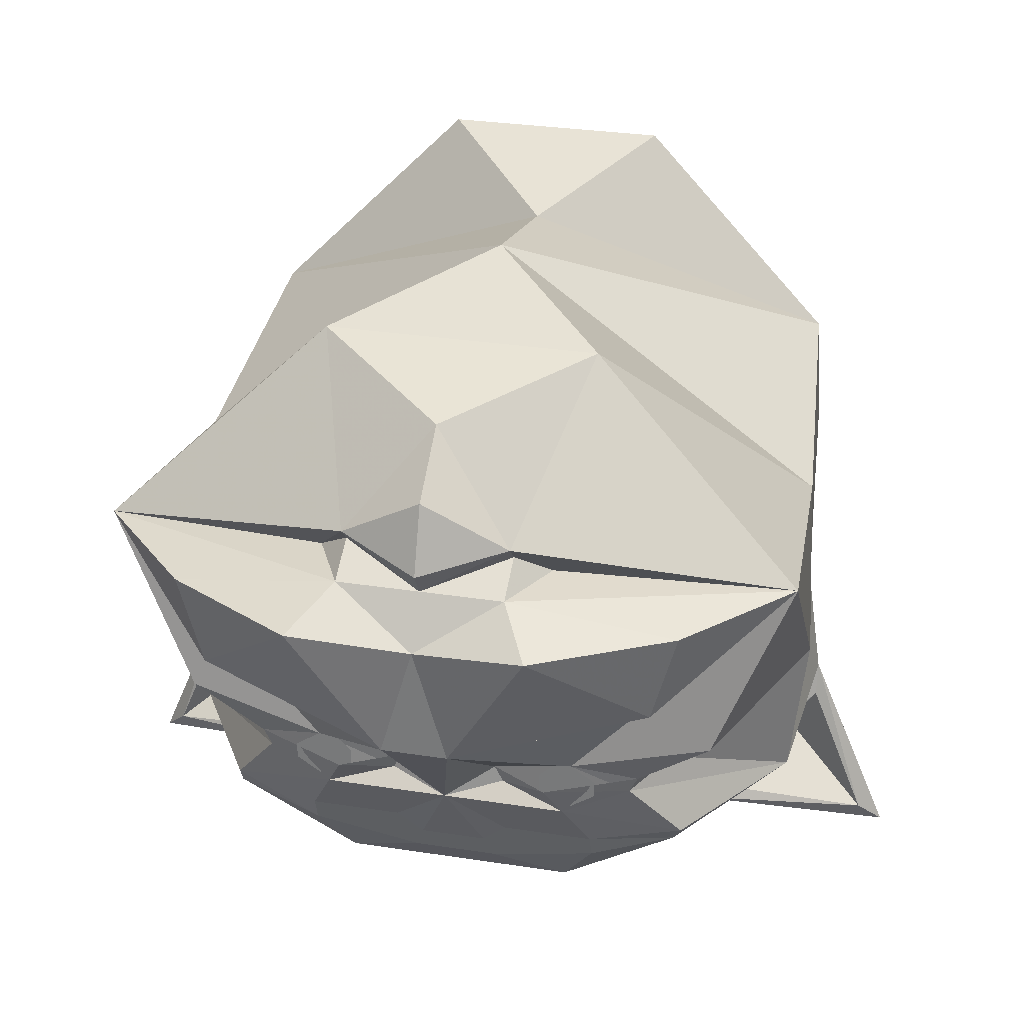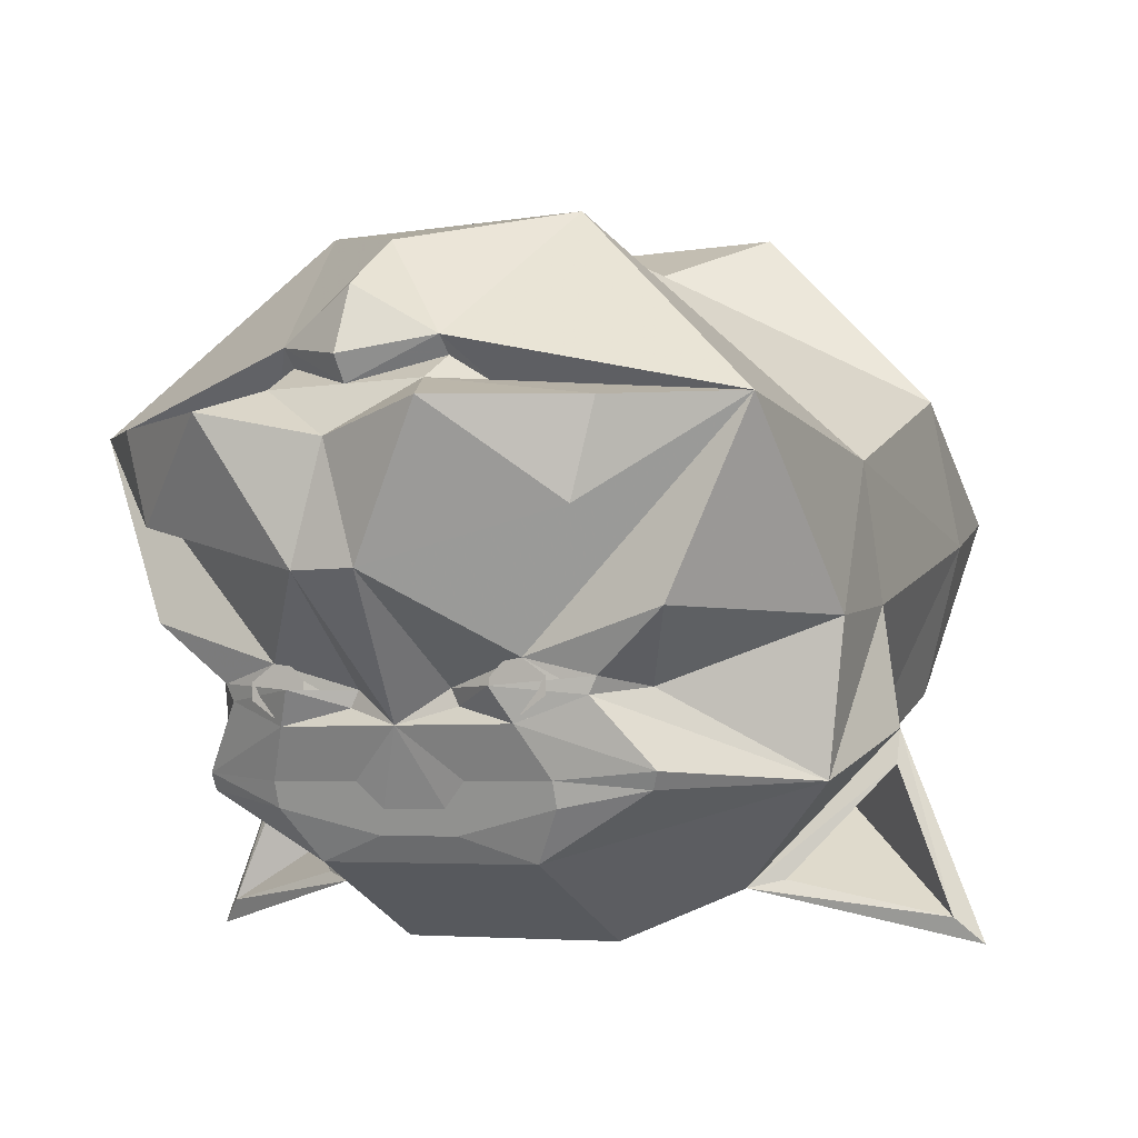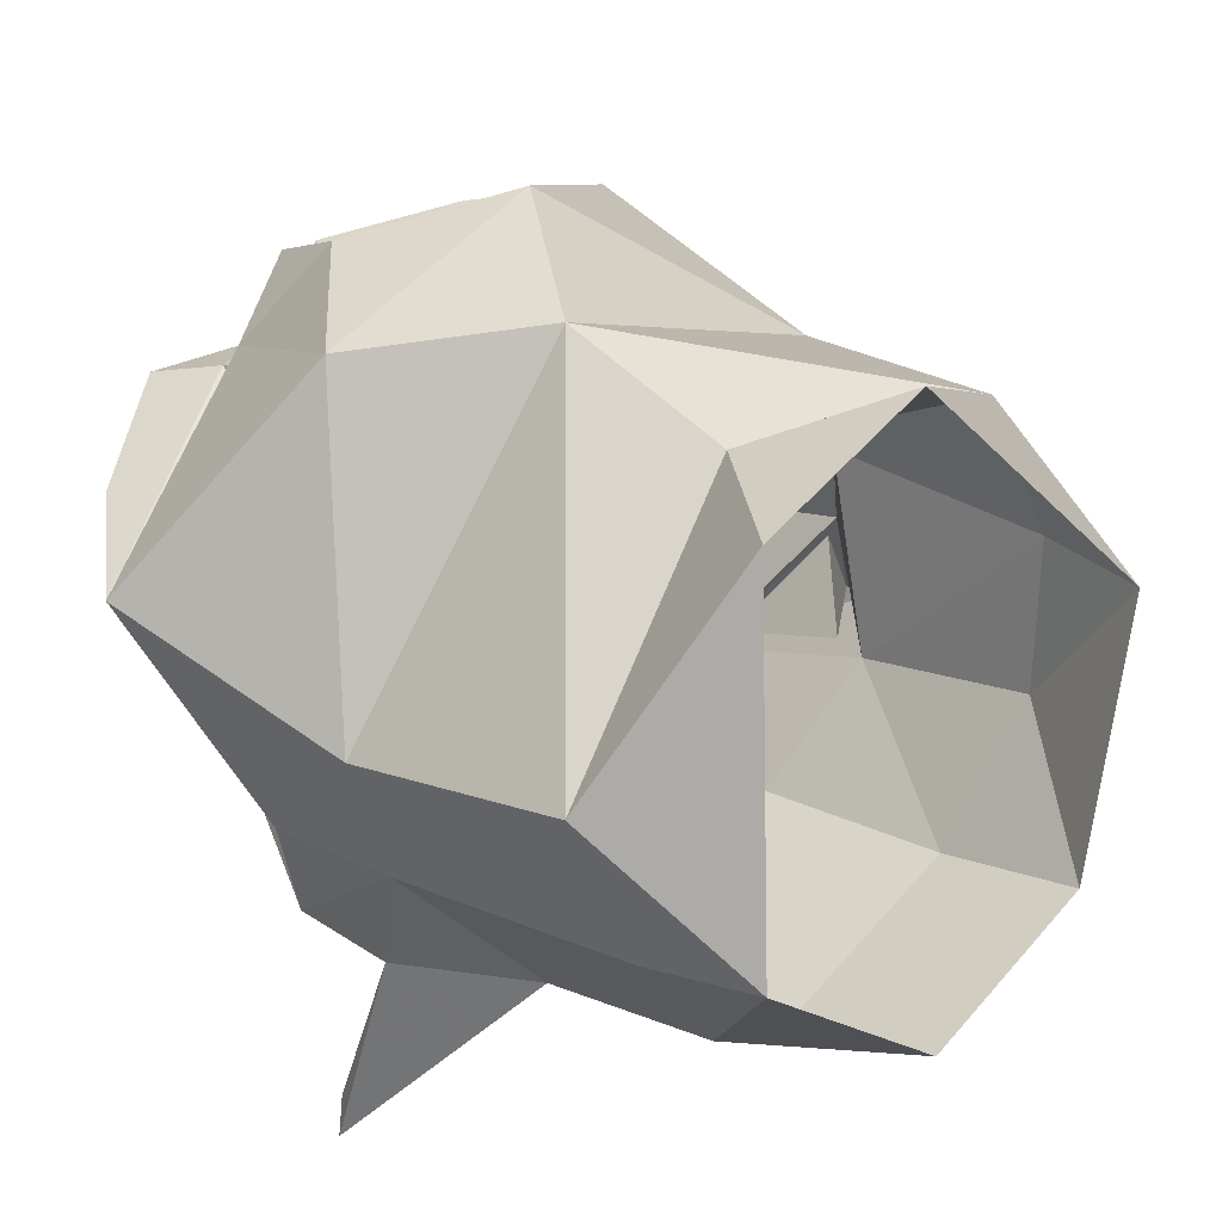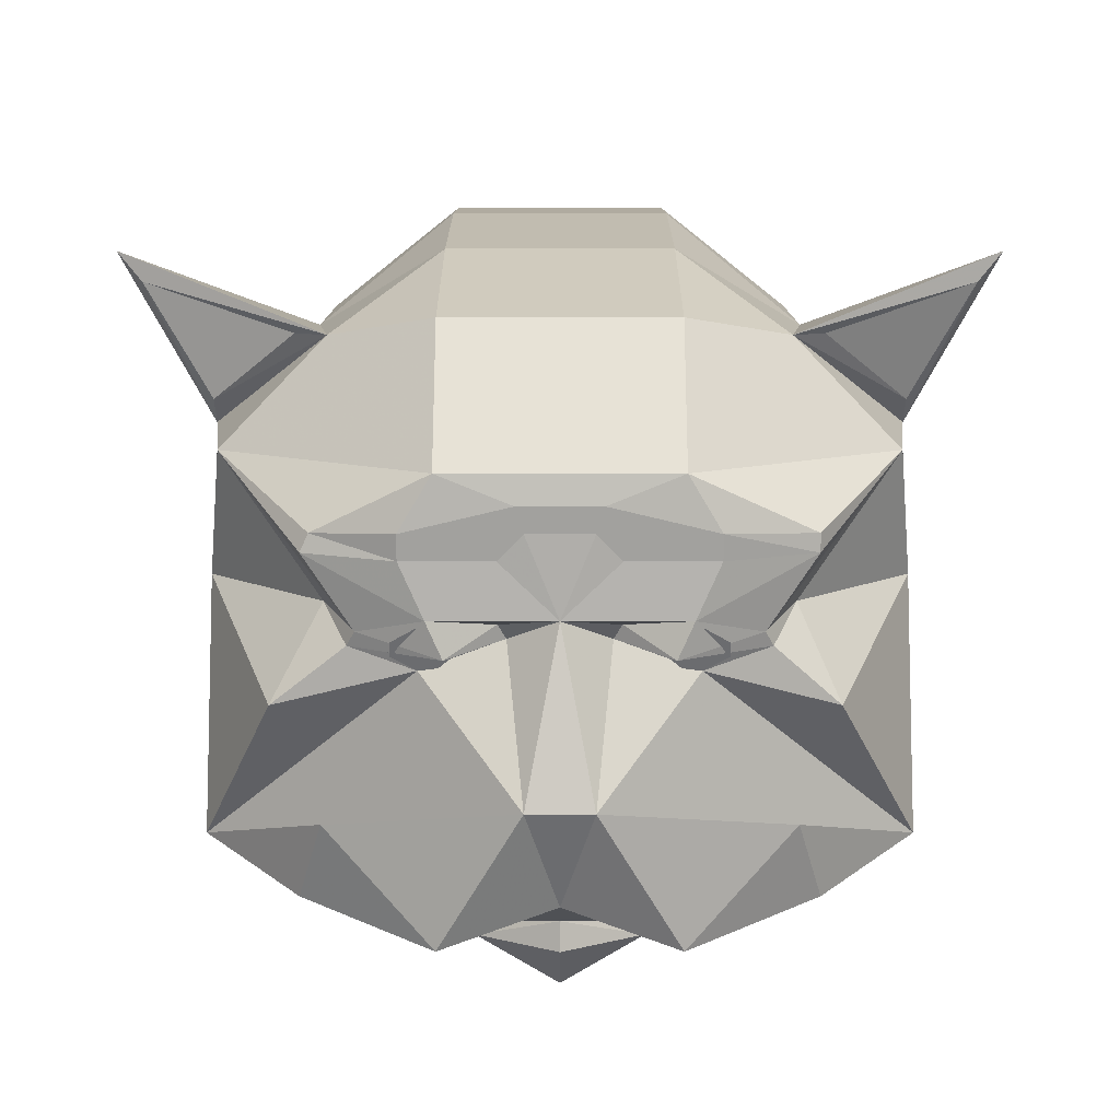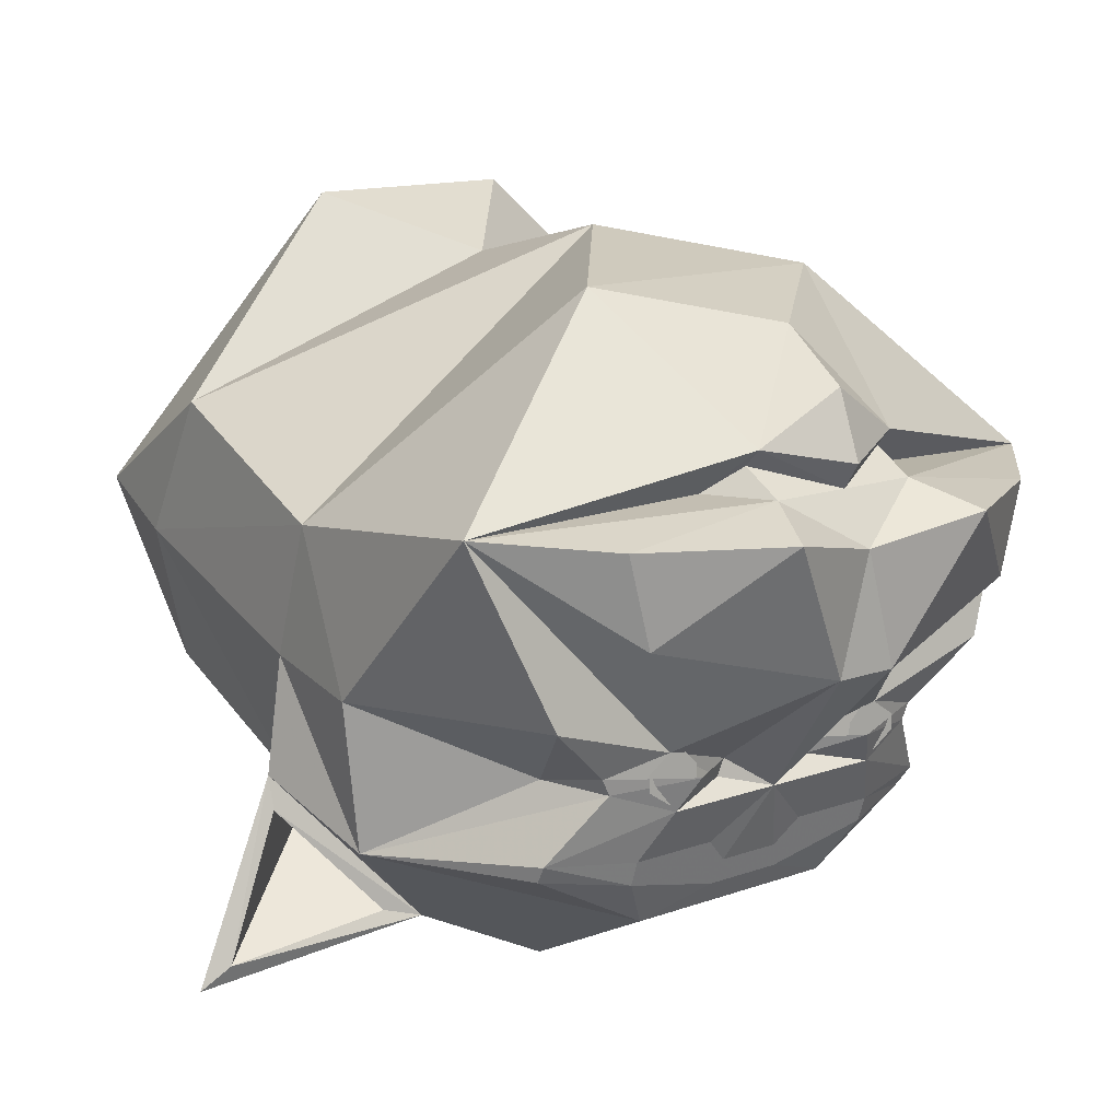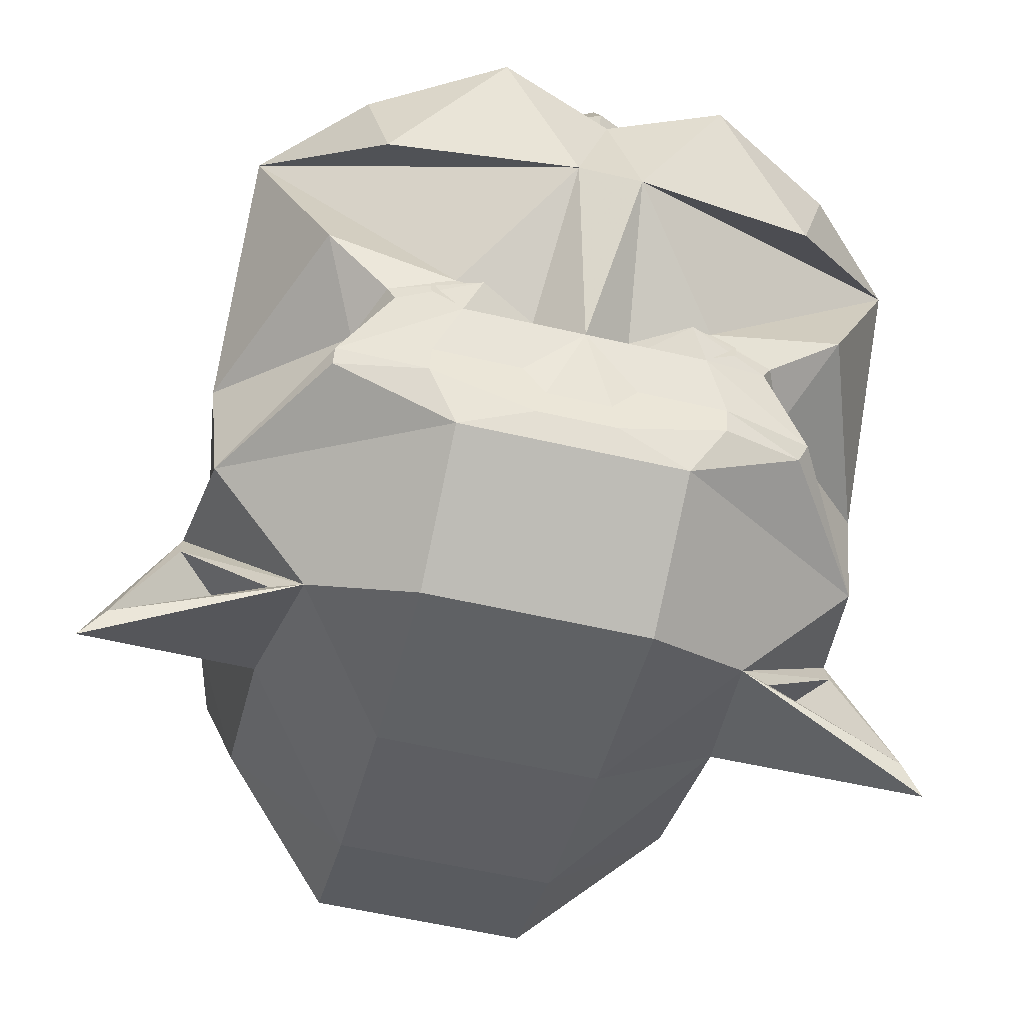
<metadata>
{"format":"obj","ext":"obj","renderer":"f3d","projection":"perspective","resolution":1024,"background":"white","views":[{"elev":30.0,"azim":-167.2,"up":"+Y"},{"elev":-4.4,"azim":-150.2,"up":"+Y"},{"elev":50.0,"azim":-51.2,"up":"+Y"},{"elev":-53.7,"azim":-0.0,"up":"+Z"},{"elev":13.1,"azim":140.2,"up":"+Y"},{"elev":-58.3,"azim":166.6,"up":"+Y"}]}
</metadata>
<code>
v -0.07812 0.07812 -0.4375
v -0.07812 0.1016 -0.3984
v 0 0.07812 -0.4375
v 0 0.03125 -0.4688
v -0.1094 0.05469 -0.5
v -0.2344 0.05469 -0.4297
v -0.3281 0.0625 -0.3359
v -0.1094 0.07812 -0.375
v -0.07812 0.1172 -0.4141
v 0 0.1016 -0.4531
v 0.07812 0.1172 -0.4141
v 0.07812 0.1016 -0.3984
v 0.07812 0.07812 -0.4375
v 0.1094 0.05469 -0.5
v 0.03125 -0.07812 -0.4688
v -0.03125 -0.07812 -0.4688
v -0.2109 -0.03125 -0.4297
v -0.125 -0.1484 -0.3594
v -0.2578 -0.1094 -0.3594
v -0.3281 -0.1094 -0.1641
v -0.3125 0.03125 -0.08594
v -0.125 0.2422 -0.2578
v 0.1094 0.07812 -0.375
v 0.3281 0.0625 -0.3359
v 0.2344 0.05469 -0.4297
v 0.2109 -0.03125 -0.4297
v 0.125 -0.1484 -0.3594
v 0.04688 -0.1719 -0.3438
v 0 -0.2031 -0.3594
v -0.04688 -0.1719 -0.3438
v -0.1172 -0.2031 -0.3594
v -0.1797 -0.1797 -0.3438
v -0.1875 -0.1641 -0.3438
v -0.2109 -0.1719 -0.2891
v -0.3125 -0.25 -0.1641
v -0.3125 -0.09375 -0.04688
v -0.2891 -0.02344 0.1953
v -0.2891 0.1094 0.125
v 0 0.2734 -0.1094
v 0.1328 0.2422 -0.2578
v 0 0.2109 -0.3672
v 0 0.1641 -0.4297
v 0.3125 0.03125 -0.08594
v 0.3281 -0.1094 -0.1641
v 0.25 -0.1094 -0.3594
v 0.1875 -0.1641 -0.3438
v 0.1172 -0.2031 -0.3594
v 0.05469 -0.1875 -0.3438
v 0.05469 -0.25 -0.3359
v 0.03125 -0.2734 -0.3281
v -0.03125 -0.2734 -0.3281
v -0.05469 -0.25 -0.3359
v -0.05469 -0.1875 -0.3438
v -0.1094 -0.2031 0.375
v -0.1094 -0.2734 0.2344
v 0.1094 -0.2734 0.2344
v 0.1094 -0.2031 0.375
v 0.2344 -0.1641 0.2344
v 0.2656 0.007812 0.3047
v 0.2891 -0.02344 0.1953
v 0.2891 0.1094 0.125
v 0.1094 0.2891 0.1641
v 0 0.2344 0.05469
v -0.1016 0.2891 0.1641
v -0.2656 0.007812 0.3047
v -0.2344 -0.1641 0.2344
v -0.2344 -0.25 0.05469
v -0.1094 -0.3438 0.03906
v 0.1094 -0.3438 0.03906
v 0.2344 -0.25 0.05469
v 0.3125 -0.09375 -0.04688
v -0.3281 -0.2031 -0.04688
v -0.4062 -0.3906 -0.04688
v -0.2109 -0.3438 -0.1172
v -0.1094 -0.3906 -0.1641
v 0.1094 -0.3906 -0.1641
v 0.2109 -0.3438 -0.1172
v 0.4062 -0.3906 -0.04688
v 0.3281 -0.2031 -0.04688
v 0.3125 -0.25 -0.1641
v 0.03906 -0.2969 -0.3203
v 0.1406 -0.25 -0.3359
v 0.1406 -0.2734 -0.3281
v 0.1094 -0.3203 -0.3047
v -0.03906 -0.2969 -0.3203
v -0.1406 -0.2734 -0.3281
v -0.1406 -0.25 -0.3359
v -0.2266 -0.2422 -0.3125
v -0.1016 -0.1719 -0.375
v 0.2266 -0.2422 -0.3125
v 0.2266 -0.2578 -0.3047
v -0.1094 -0.3203 -0.3047
v -0.2188 -0.2578 -0.3047
v 0.1797 -0.1797 -0.3438
v 0.2109 -0.1719 -0.2891
v -0.3281 -0.2344 -0.05469
v -0.3828 -0.3672 -0.0625
v -0.2422 -0.3359 -0.1016
v -0.25 -0.2656 0.01562
v 0.1016 -0.1719 -0.375
v -0.1094 -0.1875 -0.3594
v -0.125 -0.1875 -0.3594
v -0.1406 -0.1797 -0.3594
v -0.1406 -0.1641 -0.3594
v -0.125 -0.1562 -0.3594
v -0.1094 -0.1562 -0.3594
v -0.1016 -0.1641 -0.3594
v -0.1016 -0.1797 -0.3594
v -0.1094 -0.1953 -0.3594
v -0.125 -0.1953 -0.3594
v -0.1484 -0.1797 -0.3594
v -0.1484 -0.1641 -0.3594
v -0.1094 -0.1484 -0.3594
v -0.09375 -0.1641 -0.3594
v -0.09375 -0.1797 -0.3594
v 0.09375 -0.1797 -0.3594
v 0.09375 -0.1641 -0.3594
v 0.1094 -0.1484 -0.3594
v 0.1484 -0.1641 -0.3594
v 0.1484 -0.1797 -0.3594
v 0.125 -0.1953 -0.3594
v 0.1094 -0.1953 -0.3594
v 0.1016 -0.1797 -0.3594
v 0.1016 -0.1641 -0.3594
v 0.1094 -0.1562 -0.3594
v 0.125 -0.1562 -0.3594
v 0.1406 -0.1641 -0.3594
v 0.1406 -0.1797 -0.3594
v 0.125 -0.1875 -0.3594
v 0.1094 -0.1875 -0.3594
v 0.3281 -0.2344 -0.05469
v 0.2422 -0.3359 -0.1016
v 0.3828 -0.3672 -0.0625
v 0.25 -0.2656 0.01562
f 1 2 3
f 1 3 4
f 1 8 2
f 3 12 13
f 3 13 4
f 23 13 12
f 1 4 5
f 1 5 6
f 1 6 7
f 4 13 14
f 4 14 15
f 4 16 5
f 5 16 17
f 5 17 6
f 6 17 7
f 7 17 16
f 13 24 25
f 13 25 14
f 14 25 26
f 14 26 15
f 15 26 24
f 25 24 26
f 1 7 8
f 2 8 9
f 2 9 3
f 3 9 10
f 3 10 11
f 3 11 12
f 7 16 18
f 7 18 19
f 7 21 22
f 7 22 9
f 7 9 8
f 23 12 11
f 23 11 24
f 23 24 13
f 15 29 16
f 16 29 30
f 16 30 18
f 18 33 19
f 19 33 34
f 21 36 37
f 21 37 38
f 21 38 39
f 21 39 22
f 22 39 40
f 22 40 41
f 22 41 9
f 9 41 42
f 9 42 10
f 10 42 11
f 11 42 41
f 11 41 40
f 11 40 24
f 24 40 43
f 24 43 44
f 29 50 51
f 29 51 52
f 29 52 31
f 29 31 53
f 29 53 30
f 55 66 67
f 55 67 68
f 55 68 69
f 55 69 56
f 56 69 70
f 56 70 58
f 58 70 60
f 60 70 71
f 60 71 43
f 60 43 61
f 61 43 39
f 61 39 63
f 63 39 38
f 67 66 37
f 67 37 36
f 67 36 72
f 67 72 73
f 67 73 74
f 67 74 68
f 68 74 75
f 68 75 69
f 69 75 76
f 69 76 77
f 69 77 70
f 70 77 78
f 70 78 79
f 70 79 71
f 71 79 80
f 71 80 44
f 71 44 43
f 39 43 40
f 81 84 85
f 81 85 50
f 50 85 51
f 52 87 31
f 31 87 88
f 31 88 32
f 31 32 89
f 31 89 53
f 53 89 30
f 84 80 76
f 84 76 92
f 84 92 85
f 85 92 86
f 86 92 93
f 88 93 35
f 88 35 32
f 32 35 34
f 32 34 33
f 32 33 89
f 75 35 92
f 75 92 76
f 93 92 35
f 36 35 72
f 72 35 74
f 72 74 96
f 72 96 97
f 72 97 73
f 73 97 74
f 74 97 98
f 74 98 96
f 80 79 77
f 80 77 76
f 74 35 75
f 131 132 77
f 131 77 79
f 131 79 133
f 132 133 77
f 77 133 78
f 78 133 79
f 4 15 16
f 7 19 20
f 7 20 21
f 15 24 27
f 15 27 28
f 15 28 29
f 19 34 20
f 20 34 35
f 20 35 36
f 20 36 21
f 24 44 45
f 24 45 27
f 27 45 46
f 28 48 29
f 29 48 47
f 29 47 49
f 29 49 50
f 81 83 84
f 83 91 84
f 84 91 80
f 82 49 47
f 82 47 90
f 90 47 94
f 90 94 80
f 90 80 91
f 80 94 95
f 80 95 44
f 44 95 45
f 45 95 46
f 46 95 94
f 100 94 47
f 100 47 48
f 100 48 28
f 100 46 94
f 18 30 31
f 18 31 32
f 18 32 33
f 27 46 47
f 27 47 48
f 27 48 28
f 30 53 31
f 46 94 47
f 54 55 56
f 54 56 57
f 57 56 58
f 57 58 59
f 59 58 60
f 59 60 61
f 59 61 62
f 62 61 63
f 62 63 64
f 64 63 38
f 64 38 65
f 65 38 37
f 65 37 66
f 65 66 54
f 54 66 55
f 81 50 49
f 81 49 82
f 81 82 83
f 51 85 86
f 51 86 52
f 52 86 87
f 83 82 90
f 83 90 91
f 86 93 87
f 87 93 88
f 96 98 99
f 96 99 97
f 97 99 98
f 131 133 134
f 131 134 132
f 132 134 133
f 101 102 103
f 101 103 104
f 101 104 105
f 101 105 106
f 101 106 107
f 101 107 108
f 123 124 125
f 123 125 126
f 123 126 127
f 123 127 128
f 123 128 129
f 123 129 130
f 109 110 111
f 109 111 112
f 109 112 18
f 109 18 113
f 109 113 114
f 109 114 115
f 116 117 118
f 116 118 27
f 116 27 119
f 116 119 120
f 116 120 121
f 116 121 122

</code>
